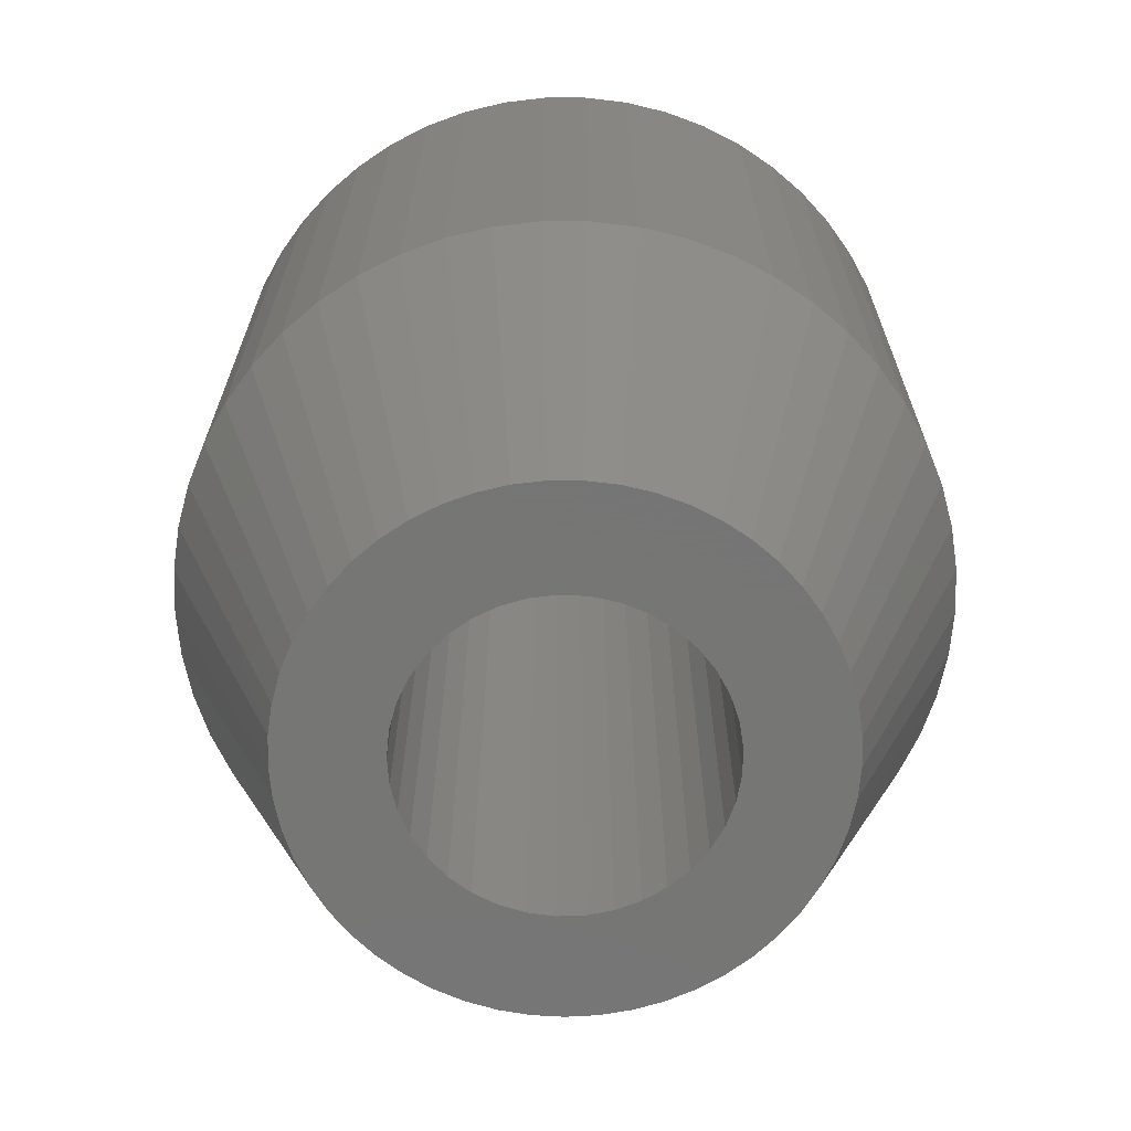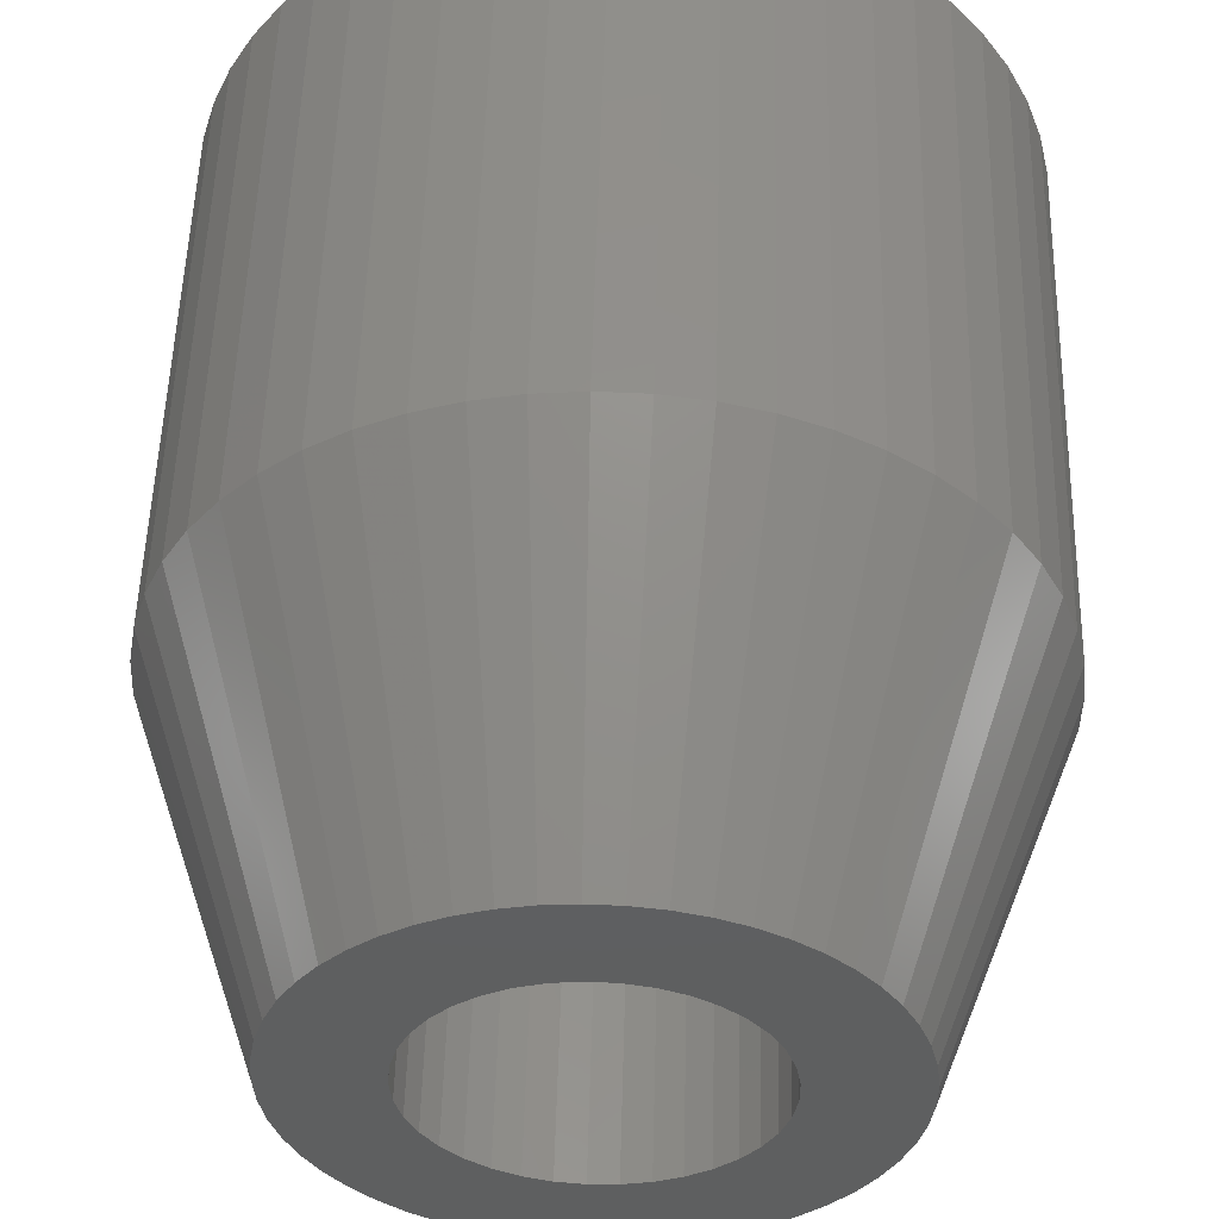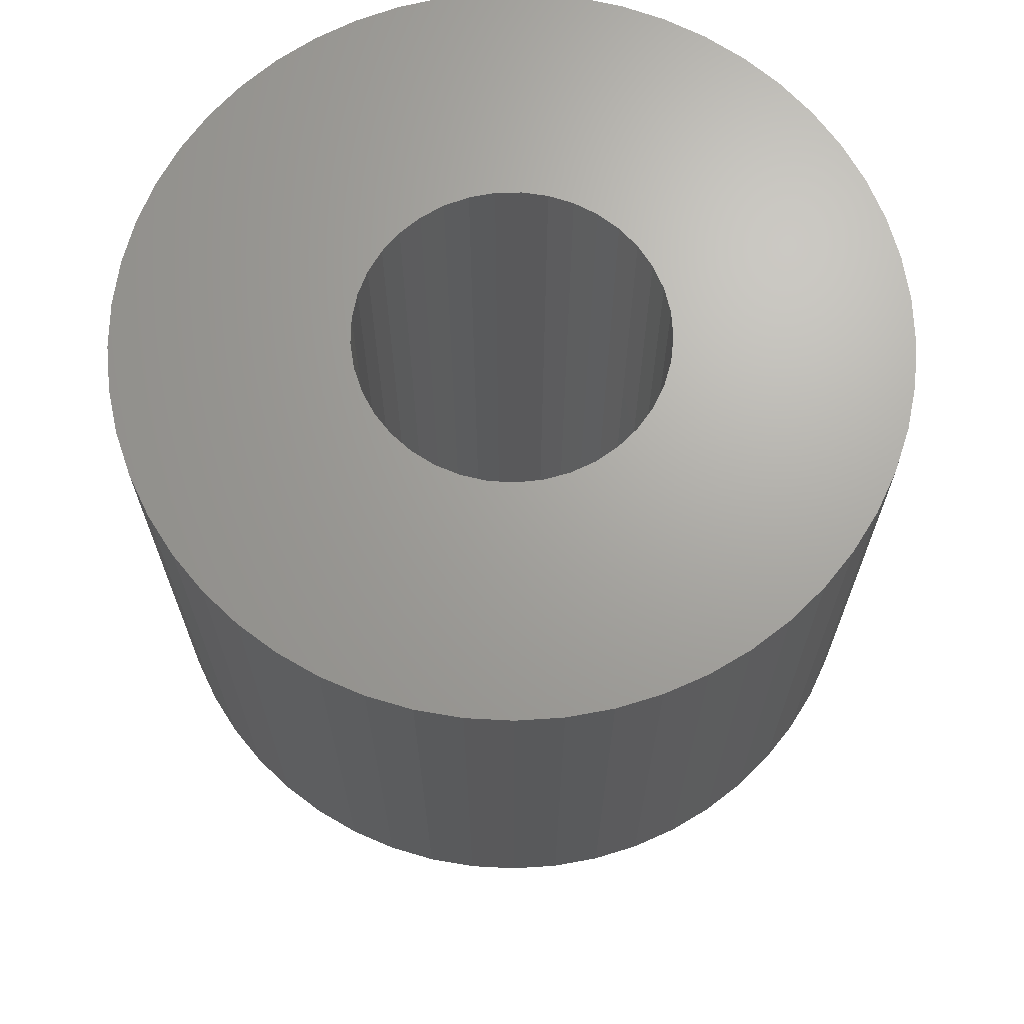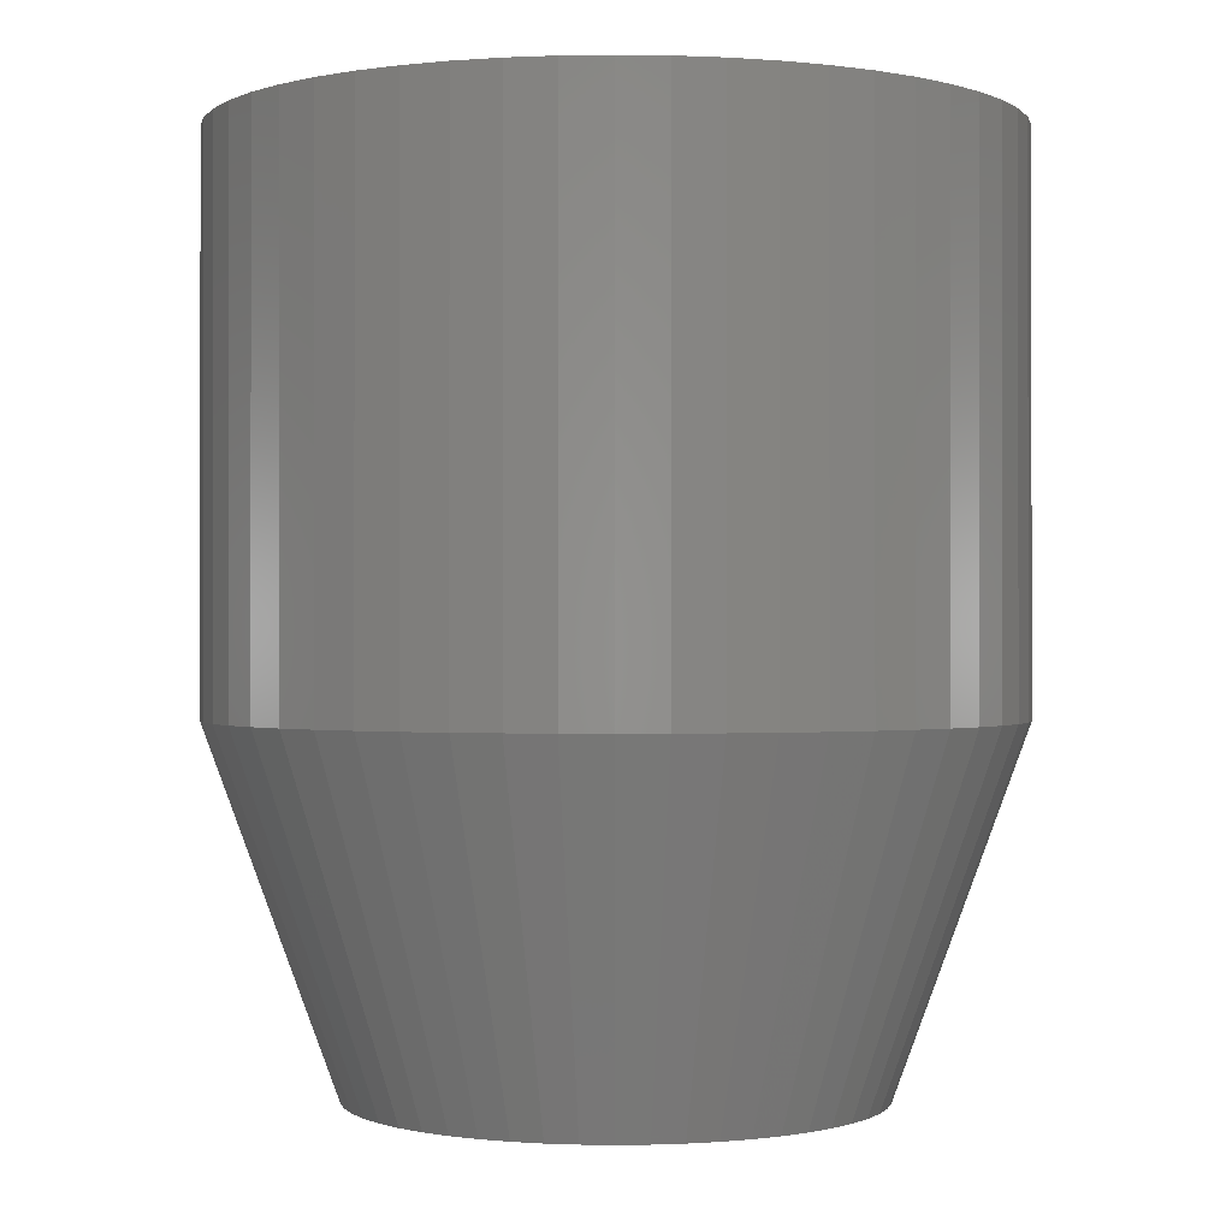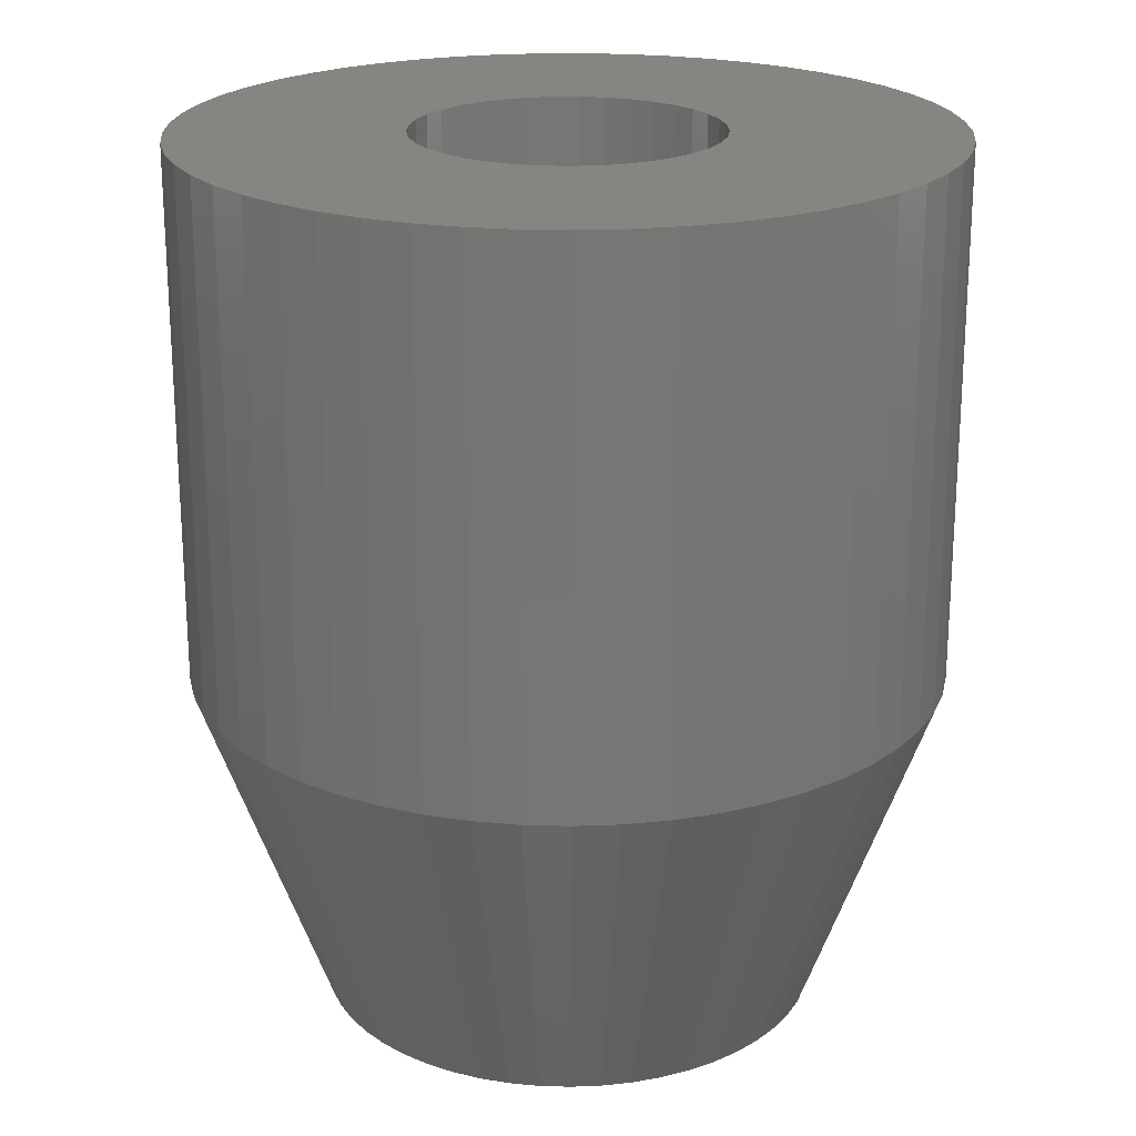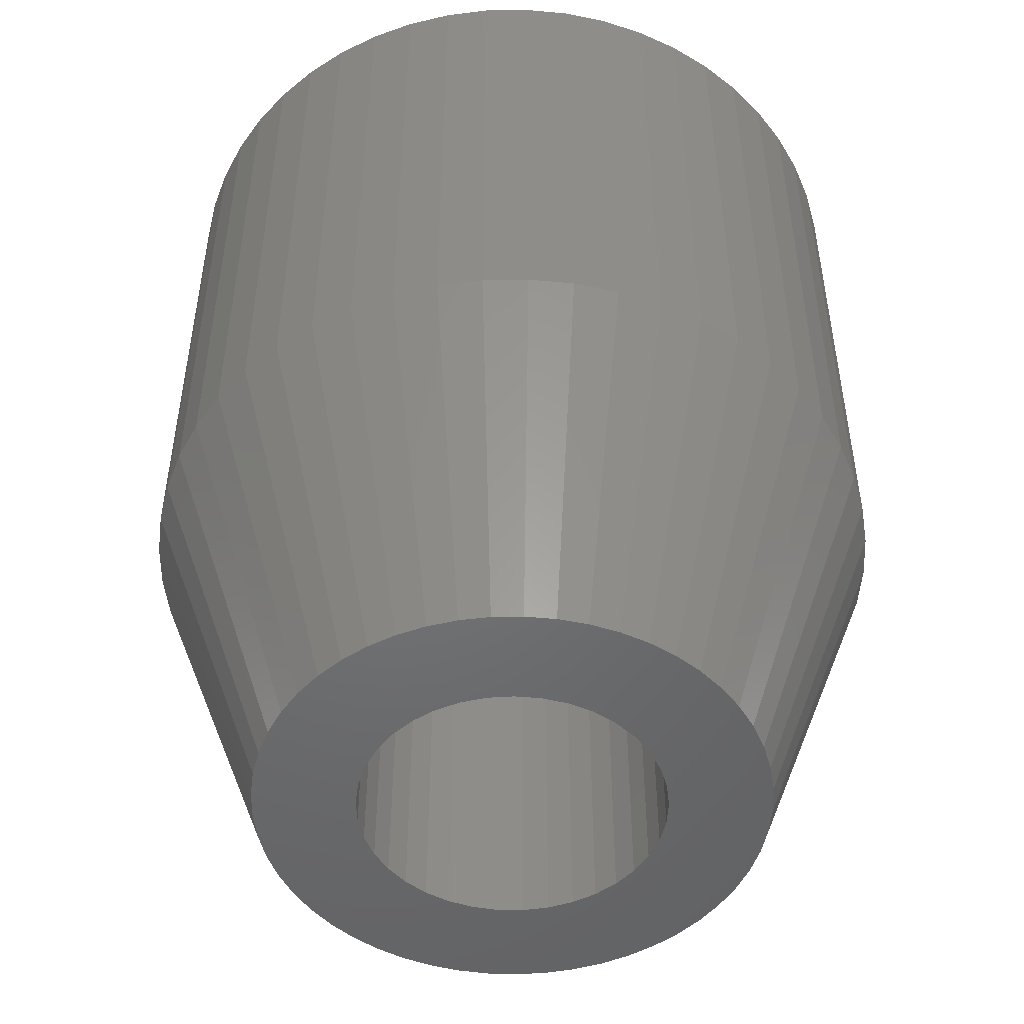
<metadata>
{"format":"stl","ext":"stl","renderer":"f3d","projection":"perspective","resolution":1024,"background":"white","views":[{"elev":-68.1,"azim":-15.3,"up":"+Z"},{"elev":52.7,"azim":-178.5,"up":"+Y"},{"elev":67.8,"azim":69.3,"up":"+Z"},{"elev":-0.3,"azim":76.6,"up":"+Z"},{"elev":21.5,"azim":89.5,"up":"+Z"},{"elev":-49.6,"azim":-163.7,"up":"+Z"}]}
</metadata>
<code>
# stl→obj: 233 verts, 466 faces
v 13.24 20.74 0
v 12.94 24.79 0
v 14.24 20.95 0
v 14.11 24.96 0
v 15.25 20.99 0
v 9.533 17.47 0
v 6.39 20.09 0
v 10.03 18.36 0
v 7.051 21.07 0
v 10.67 19.15 0
v 7.825 21.97 0
v 11.43 19.82 0
v 15.3 25 0
v 16.48 24.89 0
v 16.26 20.87 0
v 17.64 24.65 0
v 17.24 20.57 0
v 18.76 24.27 0
v 18.15 20.11 0
v 9.022 15.51 0
v 5.158 16.77 0
v 9.194 16.51 0
v 5.436 17.92 0
v 5.849 19.03 0
v 9.194 13.49 0
v 5.158 13.23 0
v 9.022 14.49 0
v 5.018 14.41 0
v 5.018 15.59 0
v 16.26 9.135 0
v 16.48 5.11 0
v 15.25 9.005 0
v 15.3 5.004 0
v 14.24 9.049 0
v 8.699 22.77 0
v 9.662 23.46 0
v 12.3 20.36 0
v 10.7 24.03 0
v 11.8 24.47 0
v 10.03 11.64 0
v 6.39 9.915 0
v 9.533 12.53 0
v 5.849 10.97 0
v 5.436 12.08 0
v 12.3 9.642 0
v 9.662 6.544 0
v 11.43 10.18 0
v 8.699 7.235 0
v 10.67 10.85 0
v 7.825 8.034 0
v 7.051 8.932 0
v 20.24 12.07 0
v 23.29 9.414 0
v 19.67 11.23 0
v 22.58 8.472 0
v 18.96 10.5 0
v 20.66 17 0
v 24.72 17.35 0
v 20.91 16.01 0
v 24.93 16.18 0
v 21 15 0
v 25 15 0
v 20.91 13.99 0
v 19.67 18.77 0
v 23.29 20.59 0
v 20.24 17.93 0
v 23.9 19.57 0
v 24.37 18.48 0
v 21.75 7.622 0
v 20.83 6.875 0
v 18.15 9.891 0
v 19.83 6.243 0
v 17.24 9.433 0
v 18.76 5.733 0
v 17.64 5.354 0
v 24.93 13.82 0
v 24.72 12.65 0
v 20.66 13 0
v 24.37 11.52 0
v 23.9 10.43 0
v 19.83 23.76 0
v 20.83 23.12 0
v 18.96 19.5 0
v 21.75 22.38 0
v 22.58 21.53 0
v 14.11 5.04 0
v 12.94 5.214 0
v 13.24 9.263 0
v 11.8 5.527 0
v 10.7 5.972 0
v 20.91 16.01 35
v 20.66 17 35
v 20.24 17.93 35
v 19.67 18.77 35
v 18.96 19.5 35
v 18.15 20.11 35
v 17.24 20.57 35
v 16.26 20.87 35
v 15.25 20.99 35
v 14.24 20.95 35
v 13.24 20.74 35
v 12.3 20.36 35
v 11.43 19.82 35
v 10.67 19.15 35
v 10.03 18.36 35
v 9.533 17.47 35
v 9.194 16.51 35
v 9.022 15.51 35
v 9.022 14.49 35
v 9.194 13.49 35
v 9.533 12.53 35
v 10.03 11.64 35
v 10.67 10.85 35
v 11.43 10.18 35
v 12.3 9.642 35
v 13.24 9.263 35
v 14.24 9.049 35
v 15.25 9.005 35
v 16.26 9.135 35
v 17.24 9.433 35
v 18.15 9.891 35
v 18.96 10.5 35
v 19.67 11.23 35
v 20.24 12.07 35
v 20.66 13 35
v 20.91 13.99 35
v 21 15 35
v 29.89 16.77 13.74
v 29.58 18.52 13.74
v 29.06 20.22 13.74
v 28.34 21.85 13.74
v 27.44 23.38 13.74
v 26.36 24.79 13.74
v 25.12 26.07 13.74
v 23.74 27.19 13.74
v 22.24 28.14 13.74
v 20.64 28.9 13.74
v 18.95 29.47 13.74
v 17.21 29.84 13.74
v 15.44 29.99 13.74
v 13.67 29.94 13.74
v 11.91 29.68 13.74
v 10.2 29.21 13.74
v 8.549 28.54 13.74
v 6.993 27.68 13.74
v 5.549 26.65 13.74
v 4.237 25.45 13.74
v 3.077 24.1 13.74
v 2.084 22.63 13.74
v 1.273 21.05 13.74
v 0.654 19.38 13.74
v 0.2365 17.65 13.74
v 0.02634 15.89 13.74
v 0.02634 14.11 13.74
v 0.2365 12.35 13.74
v 0.654 10.62 13.74
v 1.273 8.953 13.74
v 2.084 7.372 13.74
v 3.077 5.898 13.74
v 4.237 4.552 13.74
v 5.549 3.352 13.74
v 6.993 2.316 13.74
v 8.549 1.458 13.74
v 10.2 0.7901 13.74
v 11.91 0.3217 13.74
v 13.67 0.05925 13.74
v 15.44 0.006587 13.74
v 17.21 0.1644 13.74
v 18.95 0.5305 13.74
v 20.64 1.1 13.74
v 22.24 1.864 13.74
v 23.74 2.813 13.74
v 25.12 3.933 13.74
v 26.36 5.208 13.74
v 27.44 6.62 13.74
v 28.34 8.151 13.74
v 29.06 9.777 13.74
v 29.58 11.48 13.74
v 29.89 13.23 13.74
v 30 15 13.74
v 29.58 11.48 35
v 29.89 13.23 35
v 30 15 35
v 17.21 29.84 35
v 15.44 29.99 35
v 27.44 6.62 35
v 28.34 8.151 35
v 29.06 9.777 35
v 17.21 0.1644 35
v 18.95 0.5305 35
v 20.64 1.1 35
v 11.91 0.3217 35
v 13.67 0.05925 35
v 15.44 0.006587 35
v 0.2365 17.65 35
v 0.02634 15.89 35
v 2.084 22.63 35
v 1.273 21.05 35
v 0.654 19.38 35
v 13.67 29.94 35
v 11.91 29.68 35
v 10.2 29.21 35
v 23.74 27.19 35
v 22.24 28.14 35
v 20.64 28.9 35
v 18.95 29.47 35
v 0.02634 14.11 35
v 0.2365 12.35 35
v 0.654 10.62 35
v 8.549 28.54 35
v 6.993 27.68 35
v 5.549 26.65 35
v 4.237 25.45 35
v 3.077 24.1 35
v 29.89 16.77 35
v 29.58 18.52 35
v 29.06 20.22 35
v 6.993 2.316 35
v 8.549 1.458 35
v 10.2 0.7901 35
v 1.273 8.953 35
v 2.084 7.372 35
v 3.077 5.898 35
v 4.237 4.552 35
v 5.549 3.352 35
v 28.34 21.85 35
v 27.44 23.38 35
v 26.36 24.79 35
v 25.12 26.07 35
v 22.24 1.864 35
v 23.74 2.813 35
v 25.12 3.933 35
v 26.36 5.208 35
f 1 2 3
f 3 2 4
f 3 4 5
f 6 7 8
f 8 7 9
f 8 9 10
f 10 9 11
f 10 11 12
f 4 13 5
f 5 13 14
f 5 14 15
f 15 14 16
f 15 16 17
f 17 16 18
f 17 18 19
f 20 21 22
f 22 21 23
f 22 23 6
f 6 23 24
f 6 24 7
f 25 26 27
f 27 26 28
f 27 28 20
f 20 28 29
f 20 29 21
f 30 31 32
f 32 31 33
f 32 33 34
f 11 35 12
f 12 35 36
f 12 36 37
f 37 36 38
f 37 38 1
f 1 38 39
f 1 39 2
f 40 41 42
f 42 41 43
f 42 43 25
f 25 43 44
f 25 44 26
f 45 46 47
f 47 46 48
f 47 48 49
f 49 48 50
f 49 50 40
f 40 50 51
f 40 51 41
f 52 53 54
f 54 53 55
f 54 55 56
f 57 58 59
f 59 58 60
f 59 60 61
f 61 60 62
f 61 62 63
f 64 65 66
f 66 65 67
f 66 67 57
f 57 67 68
f 57 68 58
f 55 69 56
f 56 69 70
f 56 70 71
f 71 70 72
f 71 72 73
f 73 72 74
f 73 74 30
f 30 74 75
f 30 75 31
f 62 76 63
f 63 76 77
f 63 77 78
f 78 77 79
f 78 79 52
f 52 79 80
f 52 80 53
f 18 81 19
f 19 81 82
f 19 82 83
f 83 82 84
f 83 84 64
f 64 84 85
f 64 85 65
f 33 86 34
f 34 86 87
f 34 87 88
f 88 87 89
f 88 89 45
f 45 89 90
f 45 90 46
f 59 91 57
f 57 91 92
f 57 92 66
f 66 92 93
f 66 93 64
f 64 93 94
f 64 94 83
f 83 94 95
f 83 95 19
f 19 95 96
f 19 96 17
f 17 96 97
f 17 97 15
f 15 97 98
f 15 98 5
f 5 98 99
f 5 99 3
f 3 99 100
f 3 100 1
f 1 100 101
f 1 101 37
f 37 101 102
f 37 102 12
f 12 102 103
f 12 103 10
f 10 103 104
f 10 104 8
f 8 104 105
f 8 105 6
f 6 105 106
f 6 106 22
f 22 106 107
f 22 107 20
f 20 107 108
f 20 108 27
f 27 108 109
f 27 109 25
f 25 109 110
f 25 110 42
f 42 110 111
f 42 111 40
f 40 111 112
f 40 112 49
f 49 112 113
f 49 113 47
f 47 113 114
f 47 114 45
f 45 114 115
f 45 115 88
f 88 115 116
f 88 116 34
f 34 116 117
f 34 117 32
f 32 117 118
f 32 118 30
f 30 118 119
f 30 119 73
f 73 119 120
f 73 120 71
f 71 120 121
f 71 121 56
f 56 121 122
f 56 122 54
f 54 122 123
f 54 123 52
f 52 123 124
f 52 124 78
f 78 124 125
f 78 125 63
f 63 125 126
f 63 126 61
f 61 126 127
f 61 127 59
f 59 127 91
f 128 60 129
f 129 60 58
f 129 58 130
f 130 58 68
f 130 68 131
f 131 68 67
f 131 67 132
f 132 67 65
f 132 65 133
f 133 65 85
f 133 85 134
f 134 85 84
f 134 84 135
f 135 84 82
f 135 82 136
f 136 82 81
f 136 81 137
f 137 81 18
f 137 18 138
f 138 18 16
f 138 16 139
f 139 16 14
f 139 14 140
f 140 14 13
f 140 13 141
f 141 13 4
f 141 4 142
f 142 4 2
f 142 2 143
f 143 2 39
f 143 39 144
f 144 39 38
f 144 38 145
f 145 38 36
f 145 36 146
f 146 36 35
f 146 35 147
f 147 35 11
f 147 11 148
f 148 11 9
f 148 9 149
f 149 9 7
f 149 7 150
f 150 7 24
f 150 24 151
f 151 24 23
f 151 23 152
f 152 23 21
f 152 21 153
f 153 21 29
f 153 29 154
f 154 29 28
f 154 28 155
f 155 28 26
f 155 26 156
f 156 26 44
f 156 44 157
f 157 44 43
f 157 43 158
f 158 43 41
f 158 41 159
f 159 41 51
f 159 51 160
f 160 51 50
f 160 50 161
f 161 50 48
f 161 48 162
f 162 48 46
f 162 46 163
f 163 46 90
f 163 90 164
f 164 90 89
f 164 89 165
f 165 89 87
f 165 87 166
f 166 87 86
f 166 86 167
f 167 86 33
f 167 33 168
f 168 33 31
f 168 31 169
f 169 31 75
f 169 75 170
f 170 75 74
f 170 74 171
f 171 74 72
f 171 72 172
f 172 72 70
f 172 70 173
f 173 70 69
f 173 69 174
f 174 69 55
f 174 55 175
f 175 55 53
f 175 53 176
f 176 53 80
f 176 80 177
f 177 80 79
f 177 79 178
f 178 79 77
f 178 77 179
f 179 77 76
f 179 76 180
f 180 76 62
f 180 62 128
f 128 62 60
f 125 181 126
f 126 181 182
f 126 182 127
f 127 182 183
f 127 183 91
f 98 184 99
f 99 184 185
f 99 185 100
f 123 186 124
f 124 186 187
f 124 187 125
f 125 187 188
f 125 188 181
f 118 189 119
f 119 189 190
f 119 190 120
f 120 190 191
f 120 191 121
f 116 192 117
f 117 192 193
f 117 193 118
f 118 193 194
f 118 194 189
f 107 195 108
f 108 195 196
f 108 196 109
f 105 197 106
f 106 197 198
f 106 198 107
f 107 198 199
f 107 199 195
f 185 200 100
f 100 200 201
f 100 201 101
f 101 201 202
f 101 202 102
f 95 203 96
f 96 203 204
f 96 204 97
f 97 204 205
f 97 205 98
f 98 205 206
f 98 206 184
f 196 207 109
f 109 207 208
f 109 208 110
f 110 208 209
f 110 209 111
f 202 210 102
f 102 210 211
f 102 211 103
f 103 211 212
f 103 212 104
f 104 212 213
f 104 213 105
f 105 213 214
f 105 214 197
f 183 215 91
f 91 215 216
f 91 216 92
f 92 216 217
f 92 217 93
f 114 218 115
f 115 218 219
f 115 219 116
f 116 219 220
f 116 220 192
f 209 221 111
f 111 221 222
f 111 222 112
f 112 222 223
f 112 223 113
f 113 223 224
f 113 224 114
f 114 224 225
f 114 225 218
f 217 226 93
f 93 226 227
f 93 227 94
f 94 227 228
f 94 228 95
f 95 228 229
f 95 229 203
f 191 230 121
f 121 230 231
f 121 231 122
f 122 231 232
f 122 232 123
f 123 232 233
f 123 233 186
f 215 128 216
f 216 128 129
f 216 129 217
f 217 129 130
f 217 130 226
f 226 130 131
f 226 131 227
f 227 131 132
f 227 132 228
f 228 132 133
f 228 133 229
f 229 133 134
f 229 134 203
f 203 134 135
f 203 135 204
f 204 135 136
f 204 136 205
f 205 136 137
f 205 137 206
f 206 137 138
f 206 138 184
f 184 138 139
f 184 139 185
f 185 139 140
f 185 140 200
f 200 140 141
f 200 141 201
f 201 141 142
f 201 142 202
f 202 142 143
f 202 143 210
f 210 143 144
f 210 144 211
f 211 144 145
f 211 145 212
f 212 145 146
f 212 146 213
f 213 146 147
f 213 147 214
f 214 147 148
f 214 148 197
f 197 148 149
f 197 149 198
f 198 149 150
f 198 150 199
f 199 150 151
f 199 151 195
f 195 151 152
f 195 152 196
f 196 152 153
f 196 153 207
f 207 153 154
f 207 154 208
f 208 154 155
f 208 155 209
f 209 155 156
f 209 156 221
f 221 156 157
f 221 157 222
f 222 157 158
f 222 158 223
f 223 158 159
f 223 159 224
f 224 159 160
f 224 160 225
f 225 160 161
f 225 161 218
f 218 161 162
f 218 162 219
f 219 162 163
f 219 163 220
f 220 163 164
f 220 164 192
f 192 164 165
f 192 165 193
f 193 165 166
f 193 166 194
f 194 166 167
f 194 167 189
f 189 167 168
f 189 168 190
f 190 168 169
f 190 169 191
f 191 169 170
f 191 170 230
f 230 170 171
f 230 171 231
f 231 171 172
f 231 172 232
f 232 172 173
f 232 173 233
f 233 173 174
f 233 174 186
f 186 174 175
f 186 175 187
f 187 175 176
f 187 176 188
f 188 176 177
f 188 177 181
f 181 177 178
f 181 178 182
f 182 178 179
f 182 179 183
f 183 179 180
f 183 180 215
f 215 180 128

</code>
